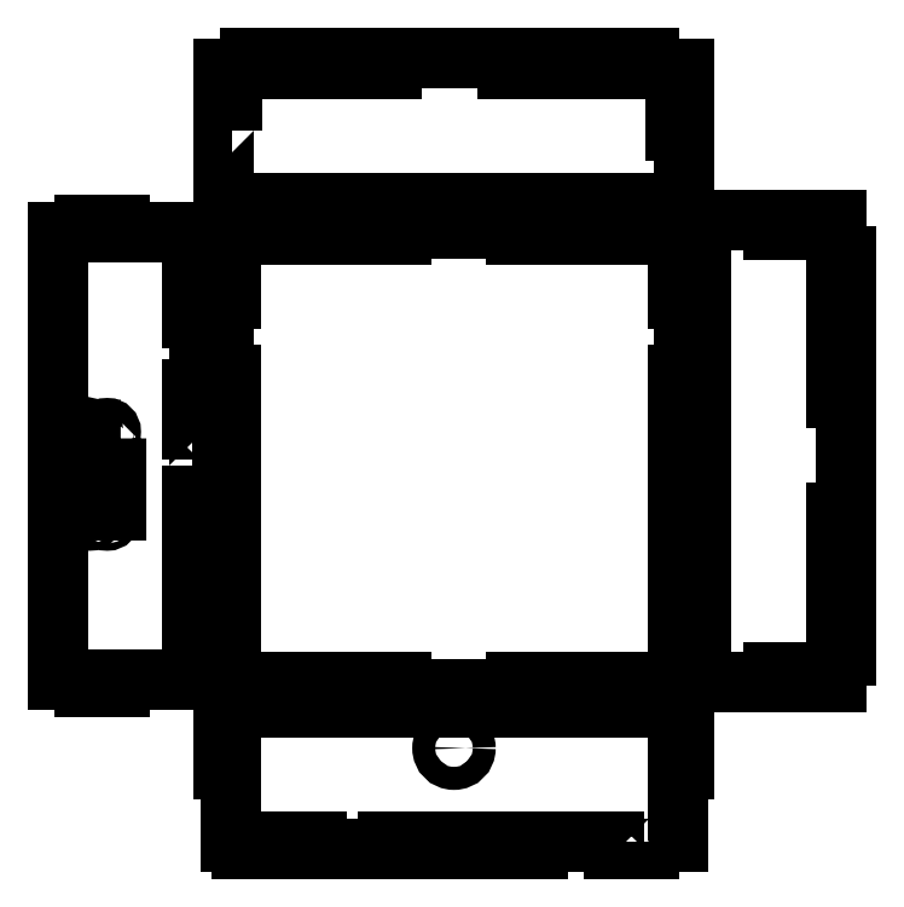
<metadata>
{"format":"dxf","ext":"dxf","renderer":"ezdxf+matplotlib","layout":"modelspace","background":"white","min_lineweight":24,"dpi":150}
</metadata>
<code>
0
SECTION
2
ENTITIES
0
LWPOLYLINE
8
0
90
84
70
1
43
0
10
150
20
90
10
146
20
90
10
146
20
110
10
150
20
110
10
150
20
126
10
135
20
126
10
135
20
130
10
110
20
130
10
110
20
126
10
95
20
126
10
95
20
130
10
70
20
130
10
70
20
126
10
55
20
126
10
55
20
130
10
-10
20
130
10
-10
20
126
10
-25
20
126
10
-25
20
130
10
-50
20
130
10
-50
20
126
10
-65
20
126
10
-65
20
130
10
-90
20
130
10
-90
20
126
10
-110
20
126
10
-110
20
110
10
-106
20
110
10
-106
20
90
10
-110
20
90
10
-110
20
47.5
10
-106
20
47.5
10
-106
20
27.5
10
-110
20
27.5
10
-110
20
5
10
-106
20
5
10
-106
20
-15
10
-110
20
-15
10
-110
20
-37.5
10
-106
20
-37.5
10
-106
20
-77.5
10
-110
20
-77.5
10
-110
20
-100
10
-106
20
-100
10
-106
20
-120
10
-110
20
-120
10
-110
20
-126
10
-90
20
-126
10
-90
20
-130
10
-65
20
-130
10
-65
20
-126
10
-50
20
-126
10
-50
20
-130
10
-25
20
-130
10
-25
20
-126
10
-10
20
-126
10
-10
20
-130
10
55
20
-130
10
55
20
-126
10
70
20
-126
10
70
20
-130
10
95
20
-130
10
95
20
-126
10
110
20
-126
10
110
20
-130
10
135
20
-130
10
135
20
-126
10
150
20
-126
10
150
20
-120
10
146
20
-120
10
146
20
-100
10
150
20
-100
10
150
20
-77.5
10
146
20
-77.5
10
146
20
-37.5
10
150
20
-37.5
10
150
20
-15
10
146
20
-15
10
146
20
5
10
150
20
5
10
150
20
27.5
10
146
20
27.5
10
146
20
47.5
10
150
20
47.5
0
LWPOLYLINE
8
0
90
52
70
1
43
0
10
-105
20
185
10
-110
20
185
10
-110
20
140
10
-95
20
140
10
-95
20
144
10
-70
20
144
10
-70
20
140
10
-55
20
140
10
-55
20
144
10
-30
20
144
10
-30
20
140
10
-15
20
140
10
-15
20
144
10
50
20
144
10
50
20
140
10
65
20
140
10
65
20
144
10
90
20
144
10
90
20
140
10
105
20
140
10
105
20
144
10
130
20
144
10
130
20
140
10
150
20
140
10
150
20
185
10
145
20
185
10
145
20
205
10
150
20
205
10
150
20
220
10
130
20
220
10
130
20
226
10
105
20
226
10
105
20
220
10
90
20
220
10
90
20
226
10
65
20
226
10
65
20
220
10
50
20
220
10
50
20
226
10
-15
20
226
10
-15
20
220
10
-30
20
220
10
-30
20
226
10
-55
20
226
10
-55
20
220
10
-70
20
220
10
-70
20
226
10
-95
20
226
10
-95
20
220
10
-110
20
220
10
-110
20
205
10
-105
20
205
0
LWPOLYLINE
8
0
90
32
70
1
43
0
10
130
20
-216
10
146
20
-216
10
146
20
-175
10
150
20
-175
10
150
20
-155
10
146
20
-155
10
146
20
-140
10
-106
20
-140
10
-106
20
-155
10
-110
20
-155
10
-110
20
-175
10
-106
20
-175
10
-106
20
-216
10
-100
20
-216
10
-100
20
-220
10
-80
20
-220
10
-80
20
-216
10
-57.5
20
-216
10
-57.5
20
-220
10
-17.5
20
-220
10
-17.5
20
-216
10
5
20
-216
10
5
20
-220
10
25
20
-220
10
25
20
-216
10
47.5
20
-216
10
47.5
20
-220
10
67.5
20
-220
10
67.5
20
-216
10
110
20
-216
10
110
20
-220
10
130
20
-220
0
CIRCLE
8
0
10
20
20
-163
30
0
40
6.5
210
0
220
0
230
1
0
LWPOLYLINE
8
0
90
52
70
1
43
0
10
159.3
20
34.37
10
159.3
20
-30.63
10
155.3
20
-30.63
10
155.3
20
-45.63
10
159.3
20
-45.63
10
159.3
20
-70.63
10
155.3
20
-70.63
10
155.3
20
-85.63
10
159.3
20
-85.63
10
159.3
20
-110.6
10
155.3
20
-110.6
10
155.3
20
-125.6
10
200.3
20
-125.6
10
200.3
20
-120.6
10
220.3
20
-120.6
10
220.3
20
-125.6
10
235.3
20
-125.6
10
235.3
20
-110.6
10
241.3
20
-110.6
10
241.3
20
-85.63
10
235.3
20
-85.63
10
235.3
20
-70.63
10
241.3
20
-70.63
10
241.3
20
-45.63
10
235.3
20
-45.63
10
235.3
20
-30.63
10
241.3
20
-30.63
10
241.3
20
34.37
10
235.3
20
34.37
10
235.3
20
49.37
10
241.3
20
49.37
10
241.3
20
74.37
10
235.3
20
74.37
10
235.3
20
89.37
10
241.3
20
89.37
10
241.3
20
114.4
10
235.3
20
114.4
10
235.3
20
134.4
10
220.3
20
134.4
10
220.3
20
129.4
10
200.3
20
129.4
10
200.3
20
134.4
10
155.3
20
134.4
10
155.3
20
114.4
10
159.3
20
114.4
10
159.3
20
89.37
10
155.3
20
89.37
10
155.3
20
74.37
10
159.3
20
74.37
10
159.3
20
49.37
10
155.3
20
49.37
10
155.3
20
34.37
0
LWPOLYLINE
8
0
90
32
70
1
43
0
10
-127.5
20
-3.5
10
-123.5
20
-3.5
10
-123.5
20
16.5
10
-127.5
20
16.5
10
-127.5
20
39
10
-123.5
20
39
10
-123.5
20
79
10
-127.5
20
79
10
-127.5
20
101.5
10
-123.5
20
101.5
10
-123.5
20
121.5
10
-127.5
20
121.5
10
-127.5
20
127.5
10
-168.5
20
127.5
10
-168.5
20
131.5
10
-188.5
20
131.5
10
-188.5
20
127.5
10
-203.5
20
127.5
10
-203.5
20
-124.5
10
-188.5
20
-124.5
10
-188.5
20
-128.5
10
-168.5
20
-128.5
10
-168.5
20
-124.5
10
-127.5
20
-124.5
10
-127.5
20
-108.5
10
-123.5
20
-108.5
10
-123.5
20
-88.5
10
-127.5
20
-88.5
10
-127.5
20
-46
10
-123.5
20
-46
10
-123.5
20
-26
10
-127.5
20
-26
0
LWPOLYLINE
8
0
90
10
70
1
43
0
10
-170.5
20
11.5
10
-170.5
20
-29
10
-190.5
20
-29
10
-190.5
20
11.5
10
-185
20
11.5
10
-185
20
13.32
42
-2.97
10
-183.5
20
15.25
10
-177.5
20
15.25
42
-2.414
10
-175.5
20
13.25
10
-175.5
20
11.5
0
CIRCLE
8
0
10
-185.5
20
-32.75
30
0
40
2
210
0
220
-0
230
1
0
CIRCLE
8
0
10
-175.5
20
-32.75
30
0
40
2
210
0
220
-0
230
1
0
ENDSEC
0
EOF

</code>
